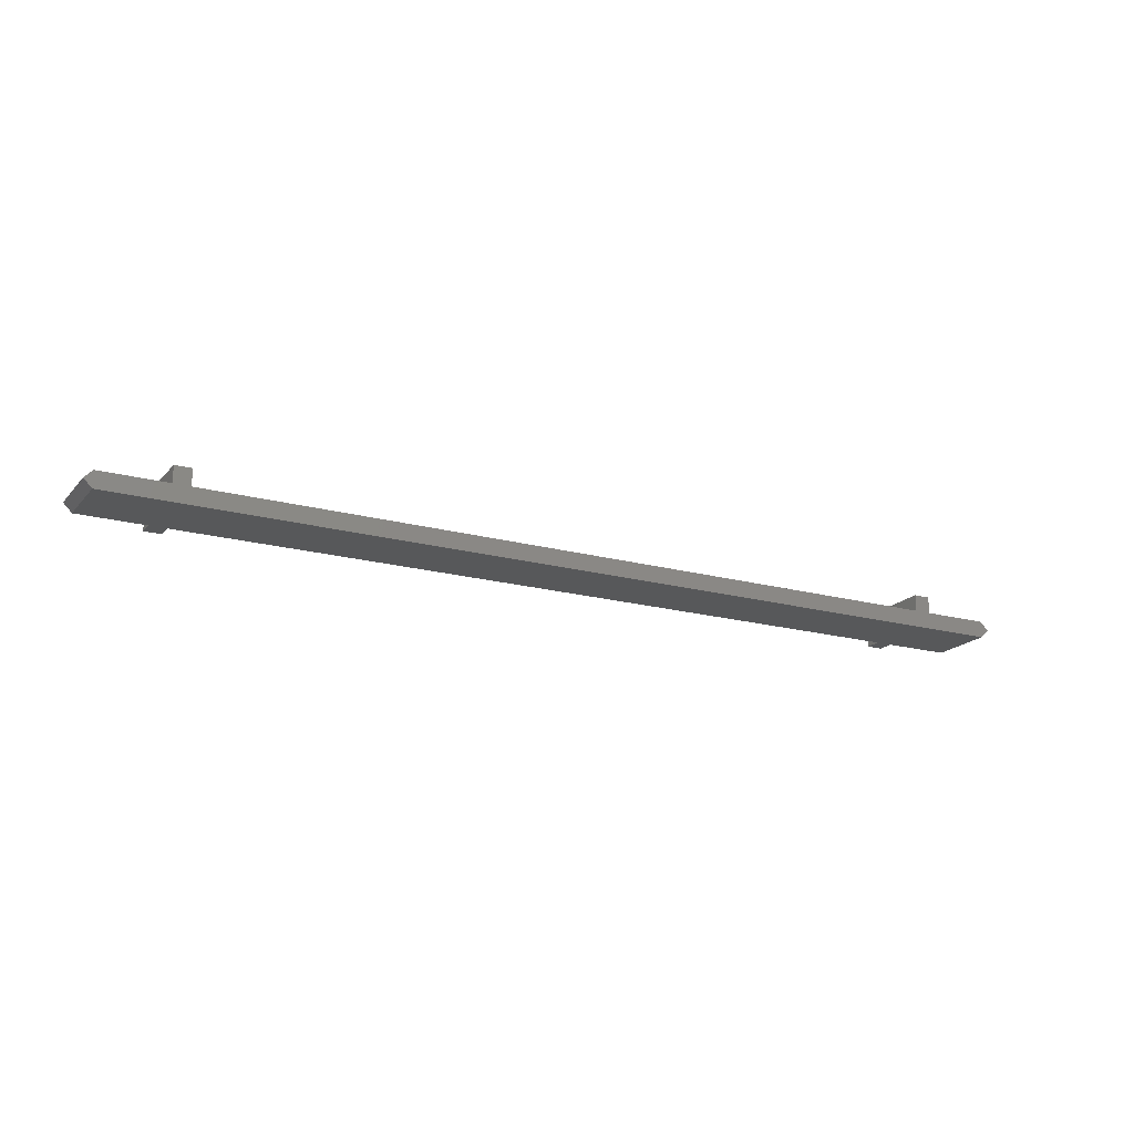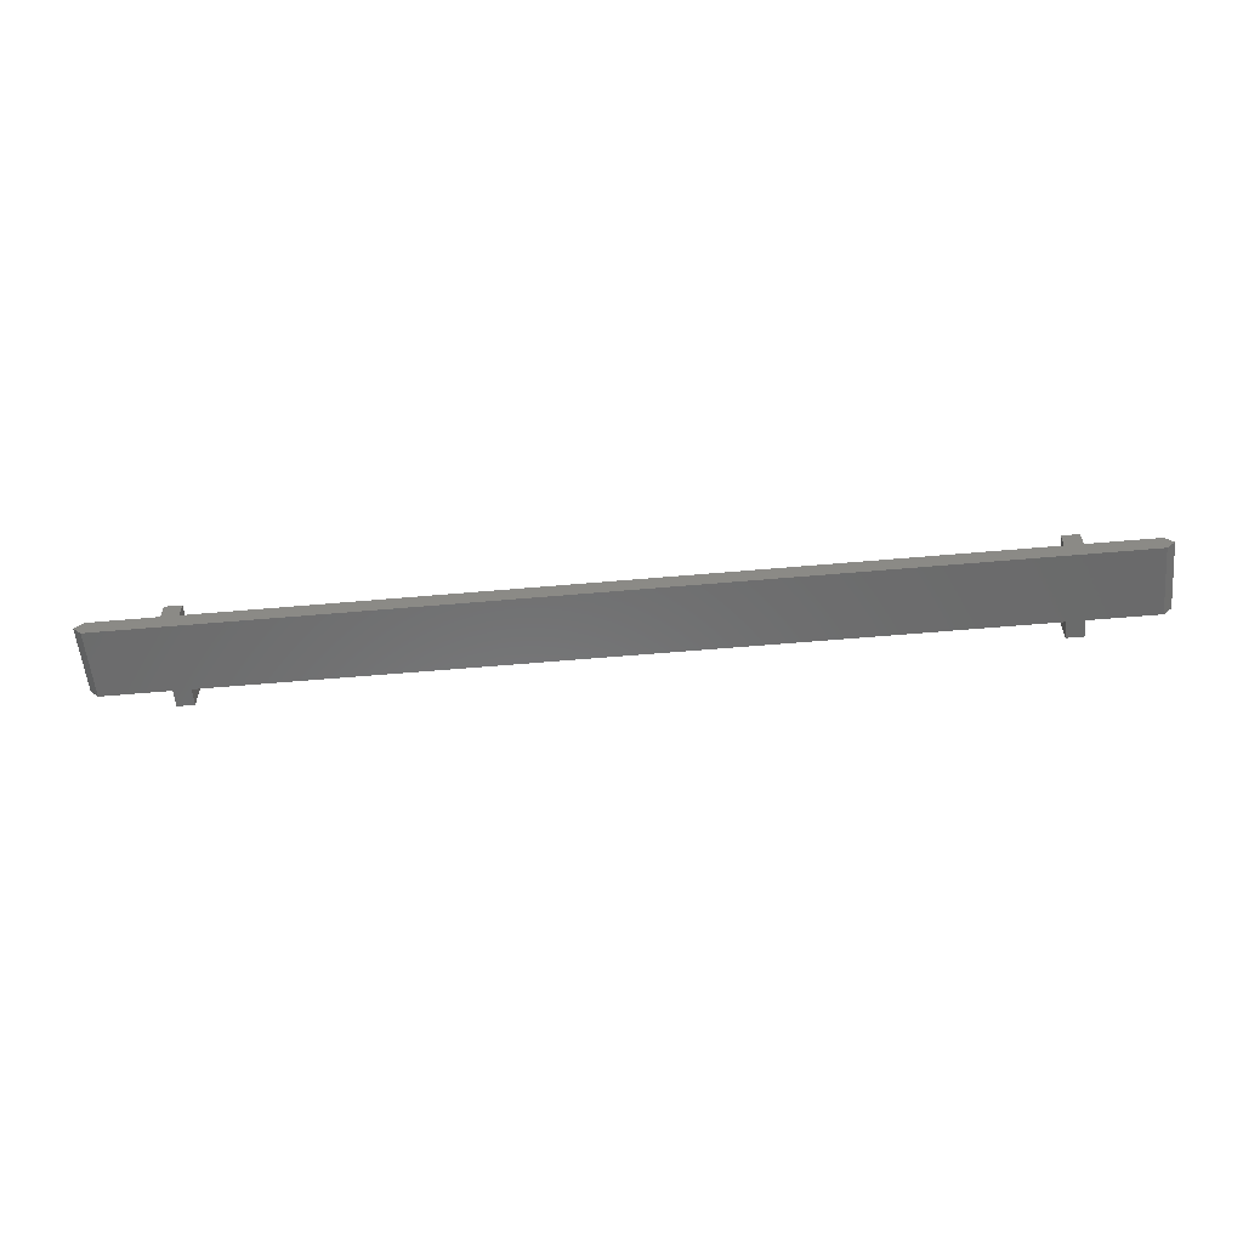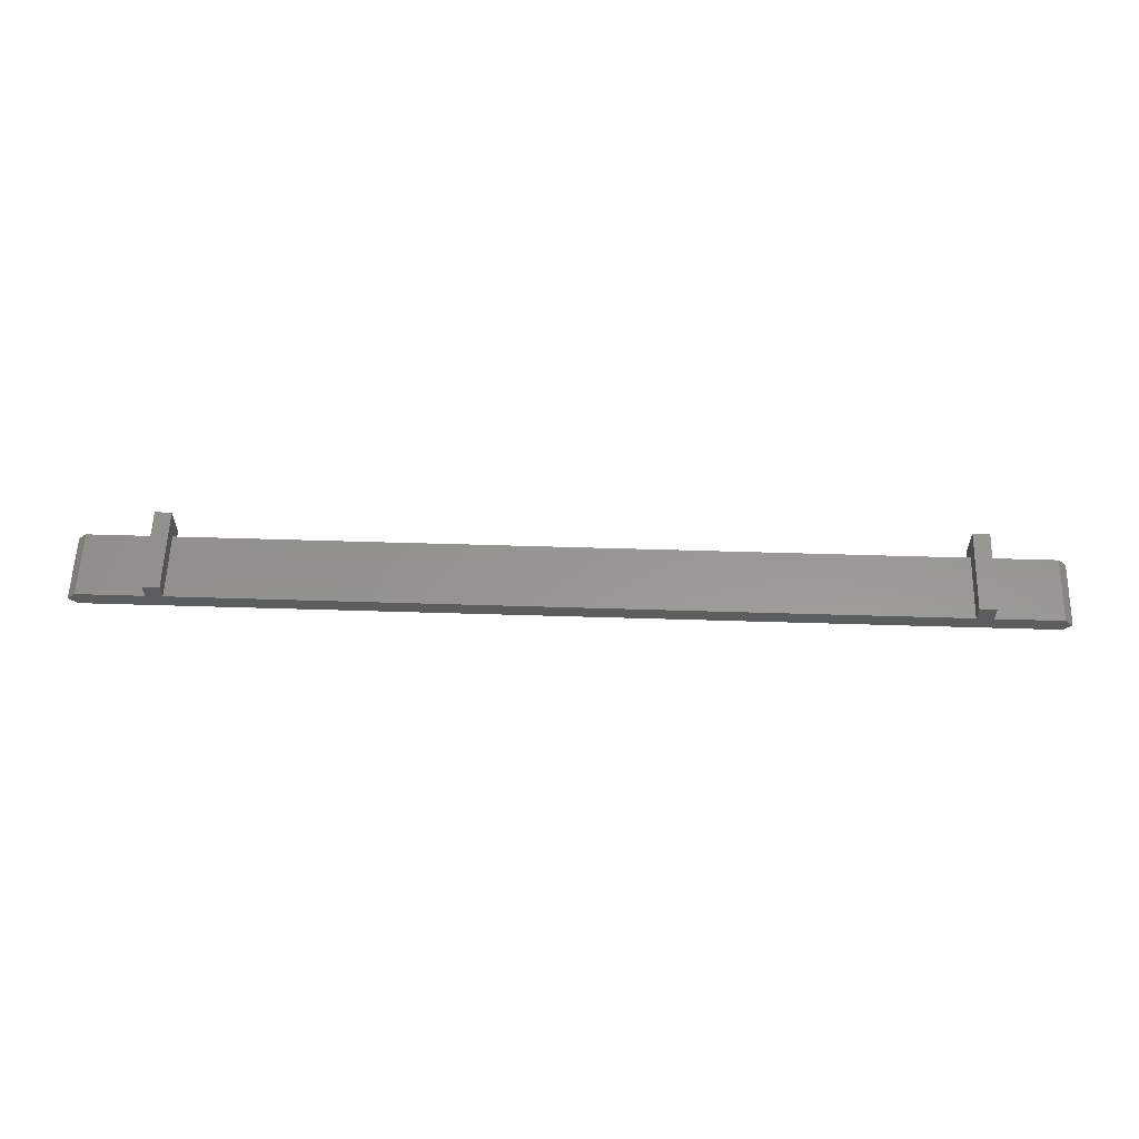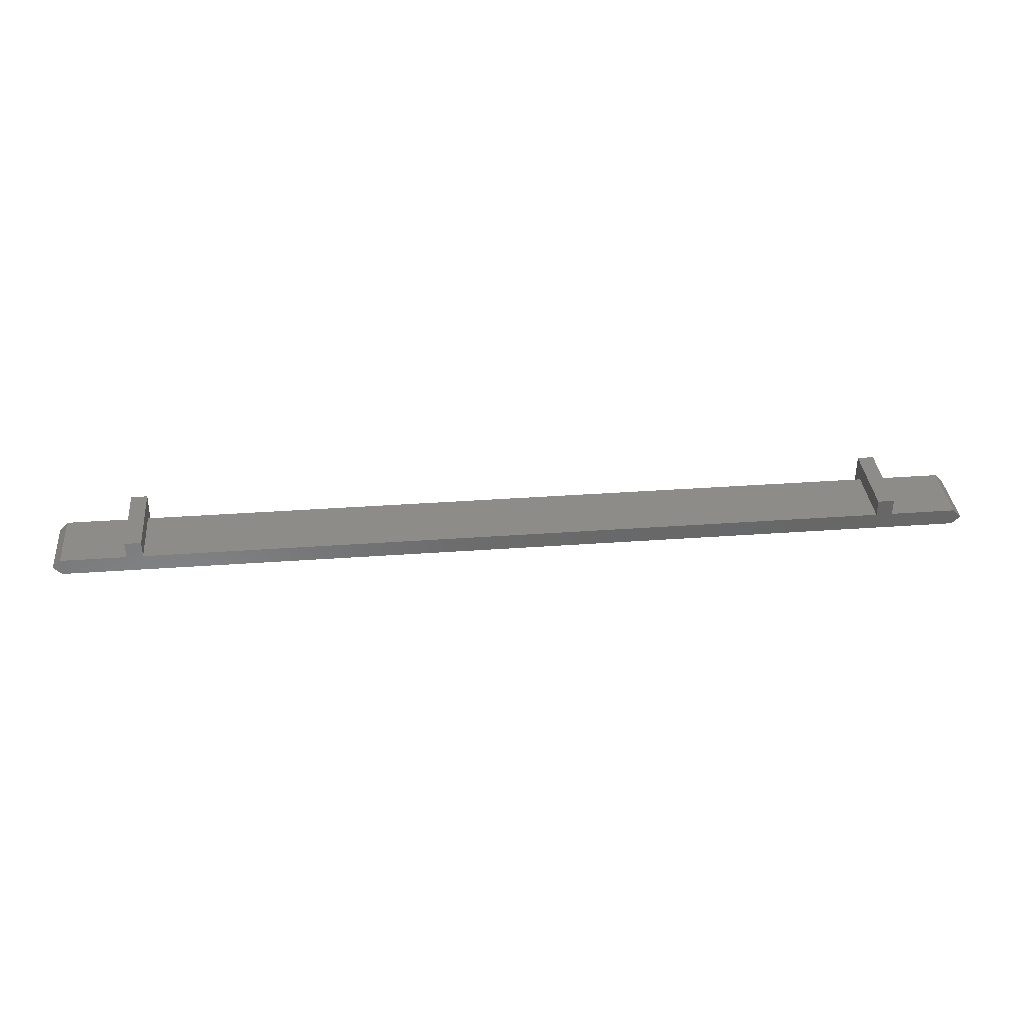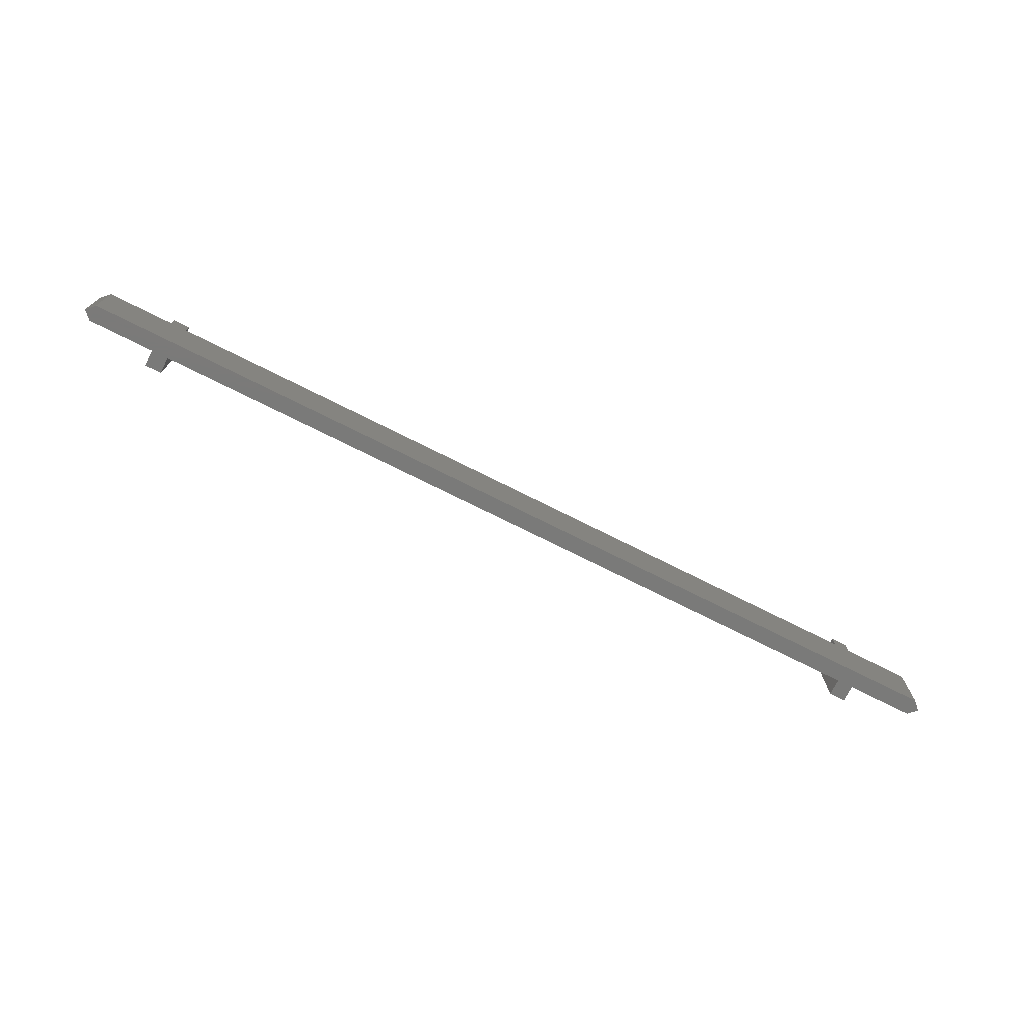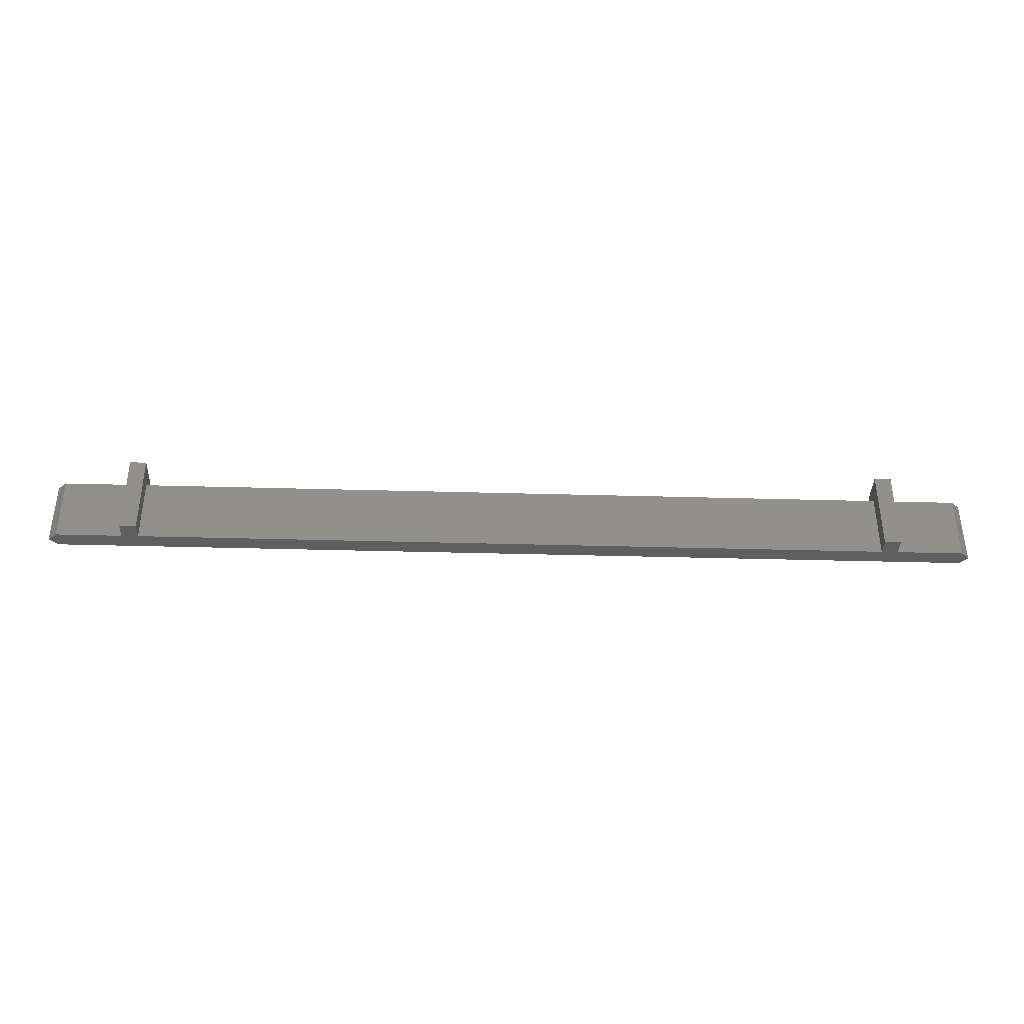
<metadata>
{"format":"stl","ext":"stl","renderer":"f3d","projection":"perspective","resolution":1024,"background":"white","views":[{"elev":-18.5,"azim":152.2,"up":"+Y"},{"elev":-57.2,"azim":-174.7,"up":"+Y"},{"elev":58.5,"azim":-178.2,"up":"+Y"},{"elev":35.2,"azim":174.5,"up":"+Y"},{"elev":-73.3,"azim":-26.7,"up":"+Z"},{"elev":-38.1,"azim":178.0,"up":"+Z"}]}
</metadata>
<code>
# stl→obj: 36 verts, 68 faces
v -281.1 0 0
v -278.6 2.5 20
v -278.6 2.5 0
v -281.1 0 20
v 0 -2.5 0
v 0 2.5 0
v 2.5 0 0
v -20 2.5 0
v -25 2.5 0
v -20 7.5 0
v -253.6 2.5 0
v -258.6 2.5 0
v -253.6 7.5 0
v -278.6 -2.5 0
v -25 7.5 0
v -258.6 7.5 0
v 0 -2.5 20
v 2.5 0 20
v 0 2.5 20
v -20 2.5 20
v -20 -2.5 20
v -258.6 -2.5 20
v -258.6 2.5 20
v -278.6 -2.5 20
v -253.6 2.5 20
v -25 -2.5 20
v -25 2.5 20
v -253.6 -2.5 20
v -253.6 -2.5 25
v -258.6 -2.5 25
v -20 -2.5 25
v -25 -2.5 25
v -25 7.5 25
v -20 7.5 25
v -258.6 7.5 25
v -253.6 7.5 25
f 1 2 3
f 2 1 4
f 5 6 7
f 5 8 6
f 8 9 10
f 5 9 8
f 5 11 9
f 11 12 13
f 14 11 5
f 11 14 12
f 14 3 12
f 3 14 1
f 10 9 15
f 13 12 16
f 17 7 18
f 7 17 5
f 19 17 18
f 20 17 19
f 17 20 21
f 2 22 23
f 2 24 22
f 24 2 4
f 25 26 27
f 26 25 28
f 6 20 19
f 20 6 8
f 12 2 23
f 2 12 3
f 9 25 27
f 25 9 11
f 14 4 1
f 4 14 24
f 14 22 24
f 22 14 28
f 28 14 26
f 5 26 14
f 26 5 21
f 21 5 17
f 22 29 30
f 29 22 28
f 26 31 32
f 31 26 21
f 18 6 19
f 6 18 7
f 33 31 34
f 31 33 32
f 35 29 36
f 29 35 30
f 10 33 34
f 33 10 15
f 27 15 9
f 15 27 33
f 32 27 26
f 27 32 33
f 34 20 10
f 31 20 34
f 20 31 21
f 10 20 8
f 13 35 36
f 35 13 16
f 23 16 12
f 16 23 35
f 30 23 22
f 23 30 35
f 36 25 13
f 29 25 36
f 25 29 28
f 13 25 11

</code>
